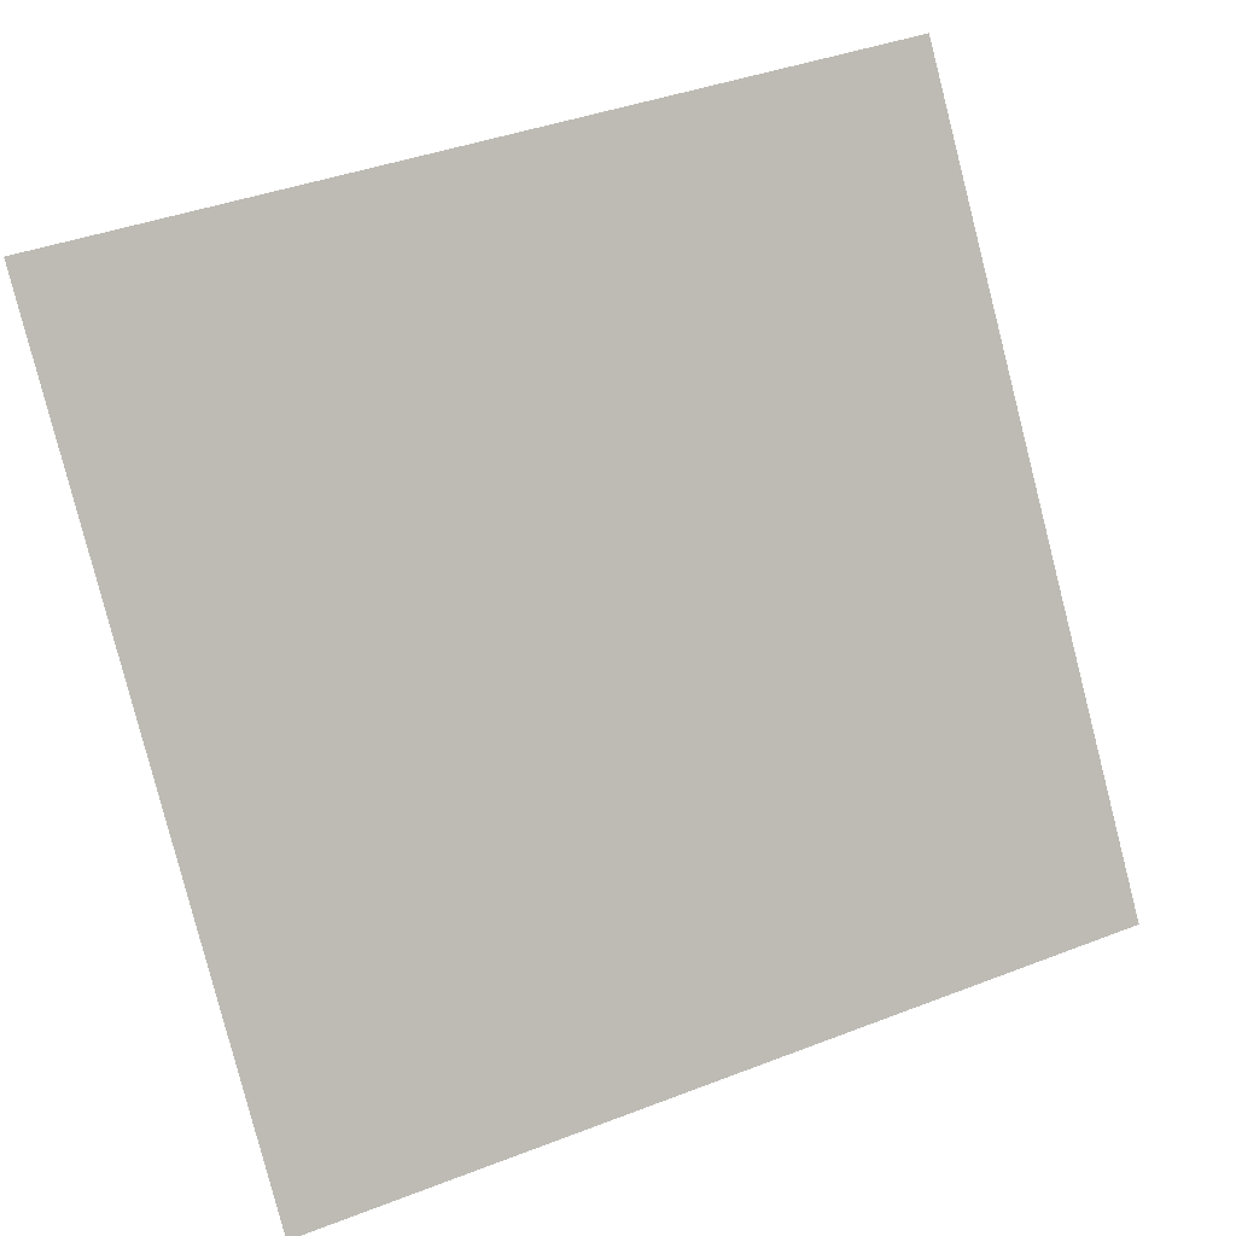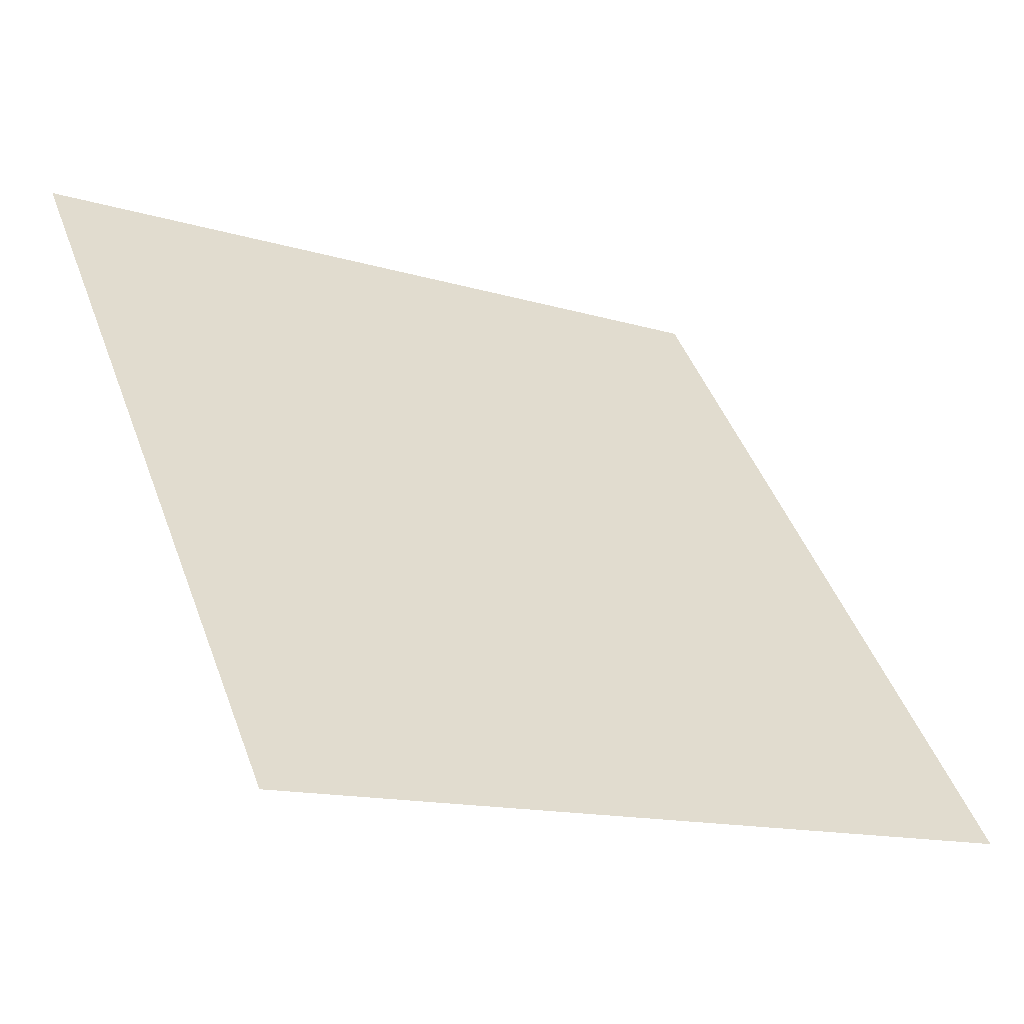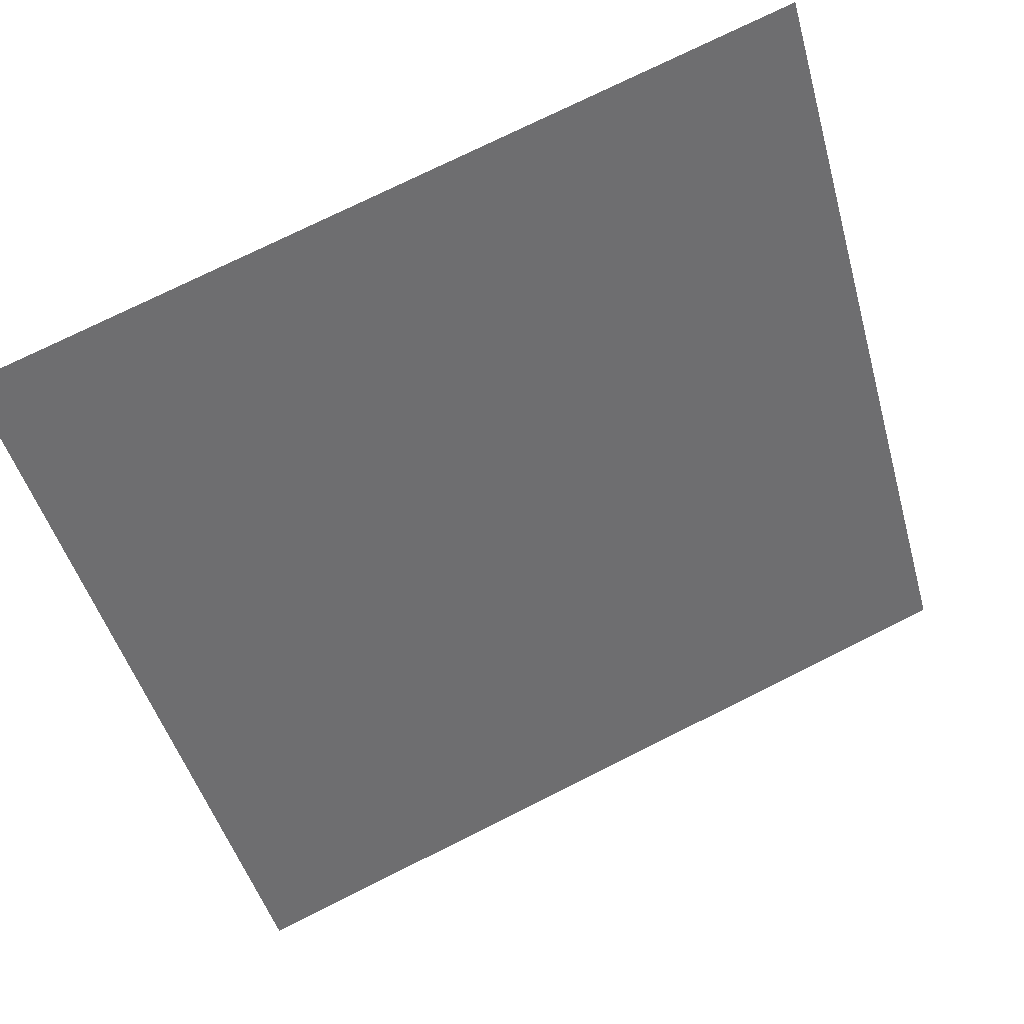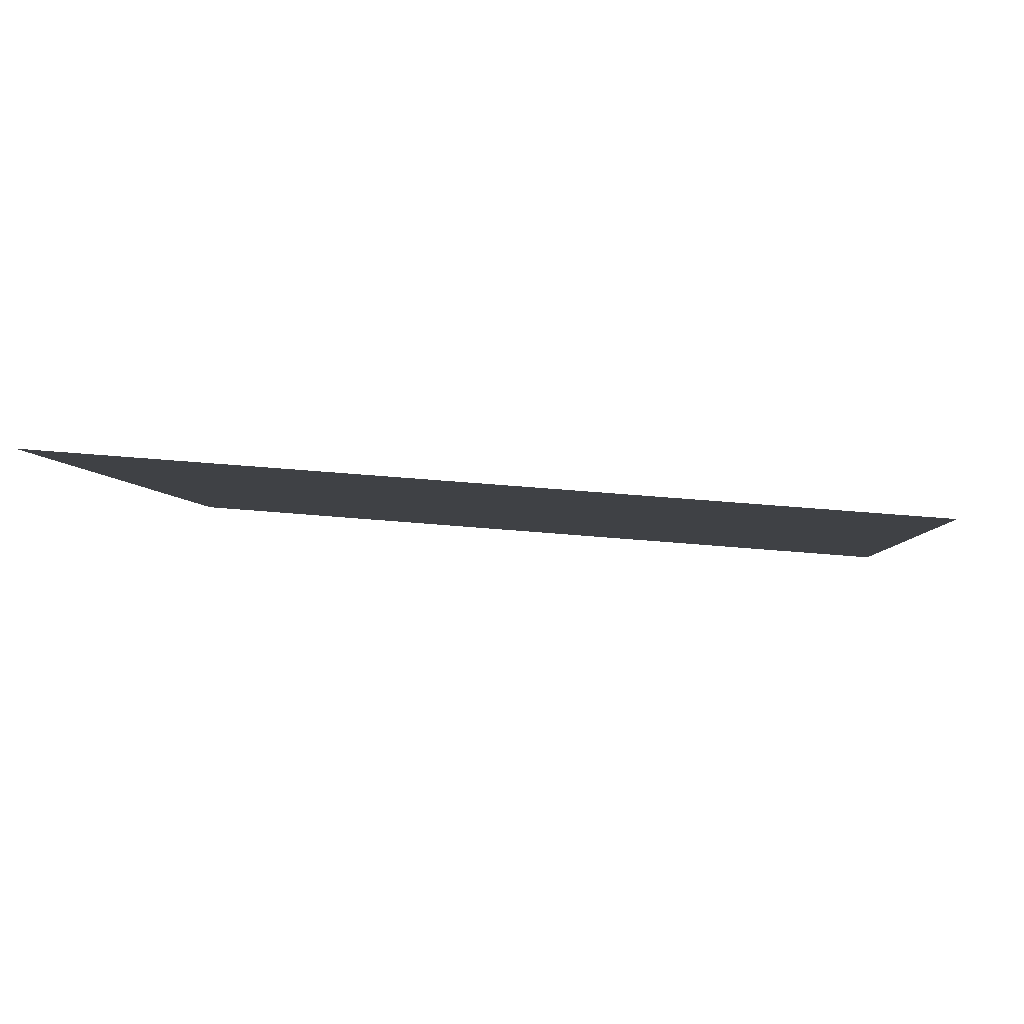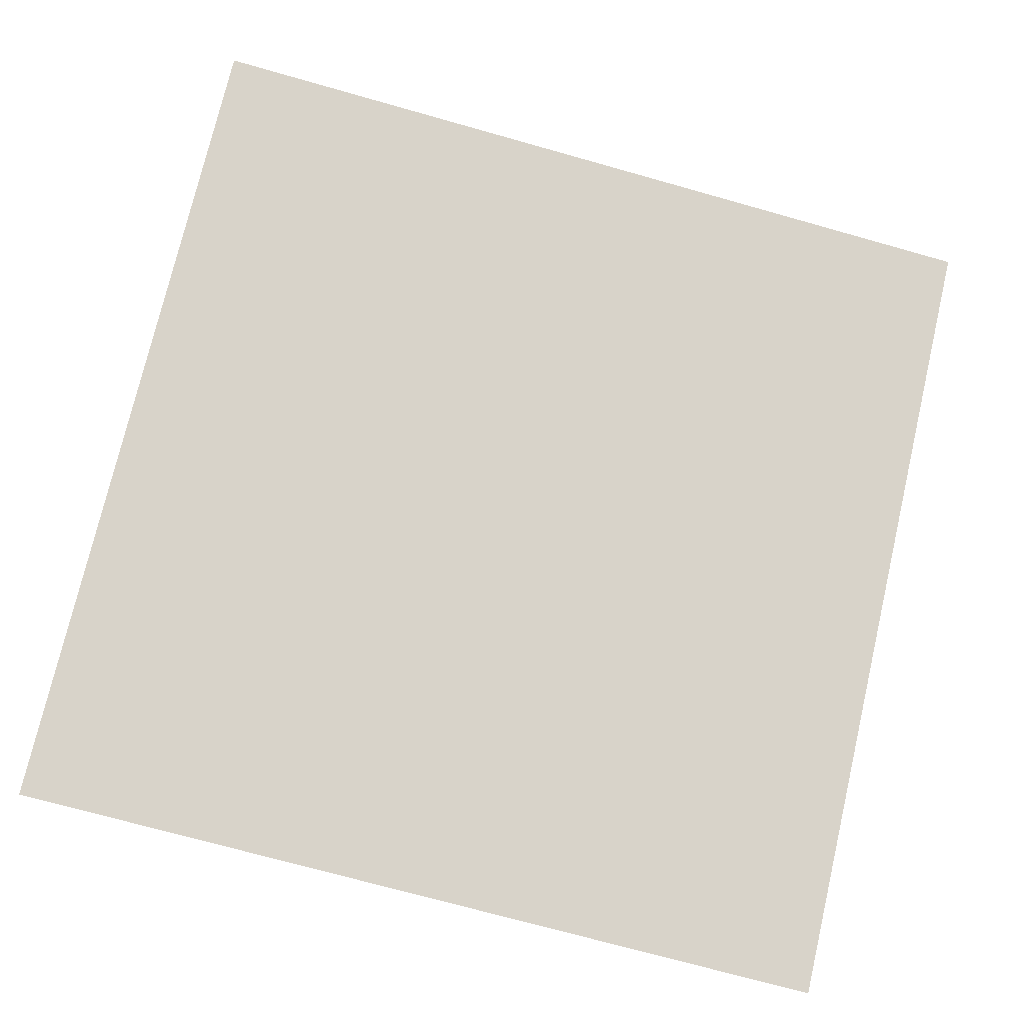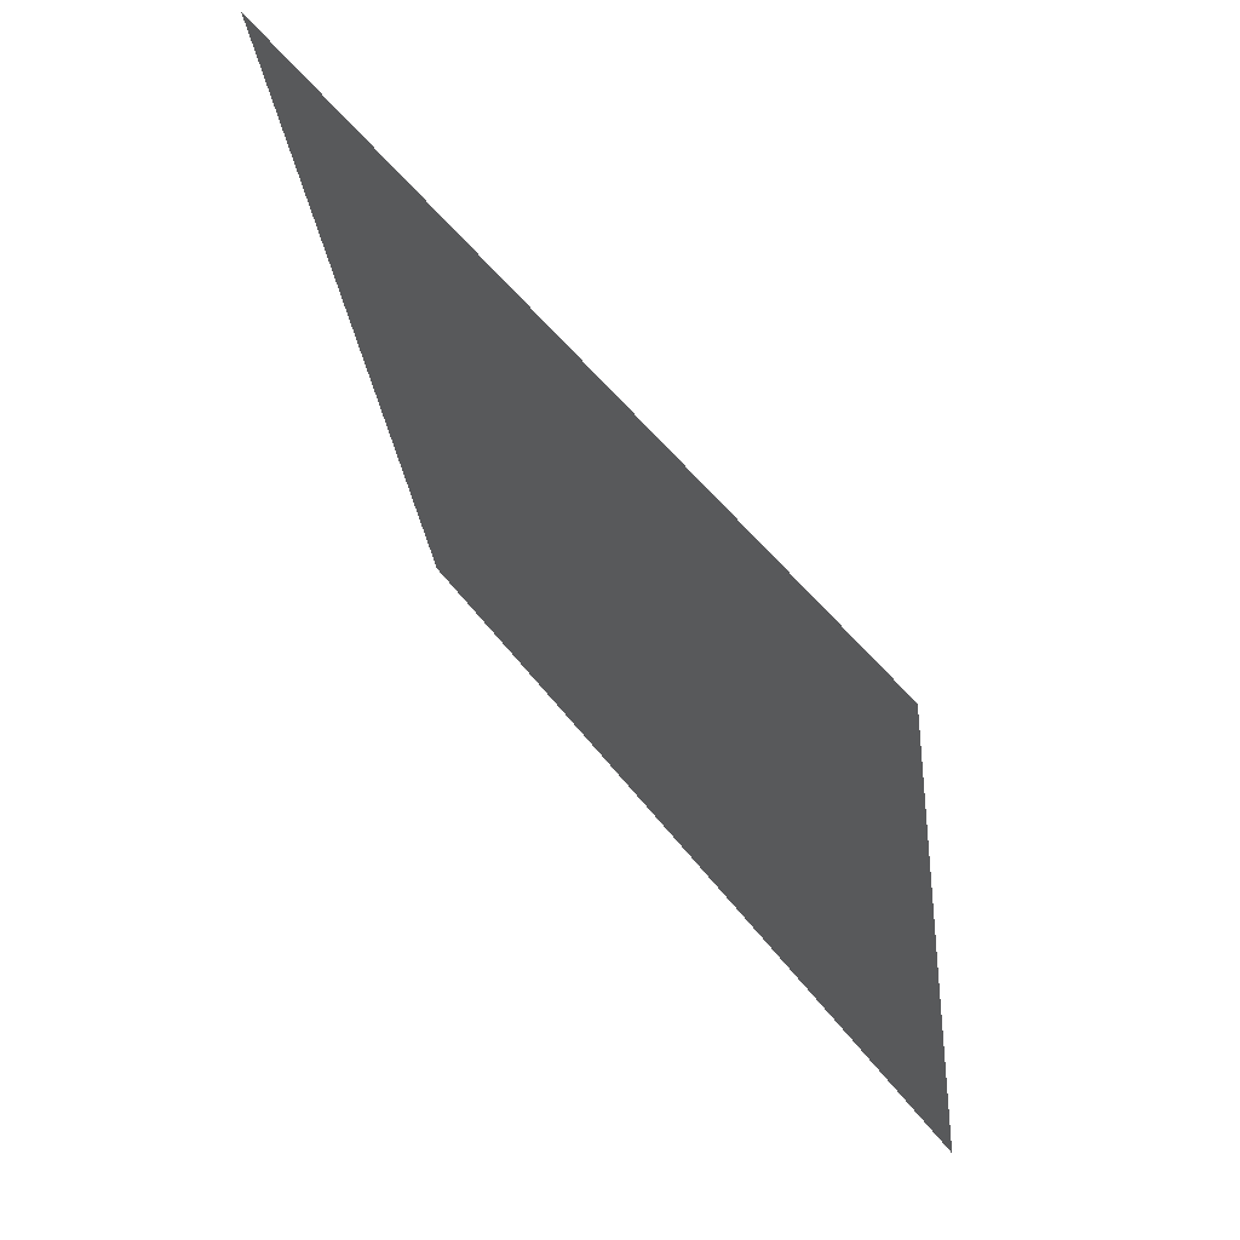
<metadata>
{"format":"obj","ext":"obj","renderer":"f3d","projection":"perspective","resolution":1024,"background":"white","views":[{"elev":42.6,"azim":-26.3,"up":"+Z"},{"elev":-12.8,"azim":-35.8,"up":"+Z"},{"elev":76.8,"azim":-27.8,"up":"+Z"},{"elev":33.4,"azim":6.3,"up":"+Y"},{"elev":-67.5,"azim":-15.1,"up":"+Y"},{"elev":-30.8,"azim":-83.9,"up":"+Z"}]}
</metadata>
<code>
v 0.07564 0.8942 0.6536
v 0.06908 0.8944 0.6537
v 0.0692 0.8983 0.6589
v 0.07576 0.8982 0.6589
f 4 3 2 1

</code>
